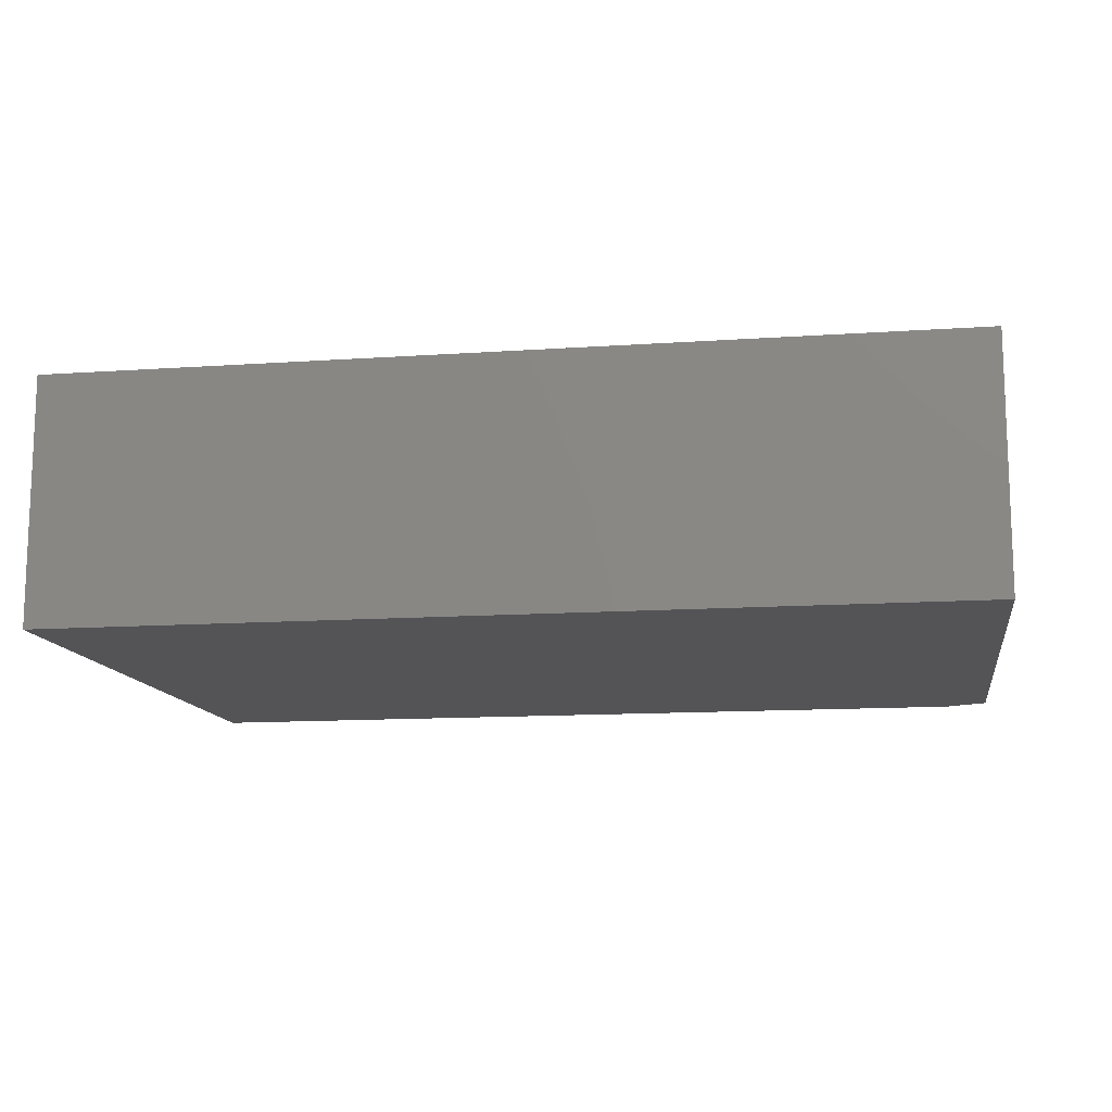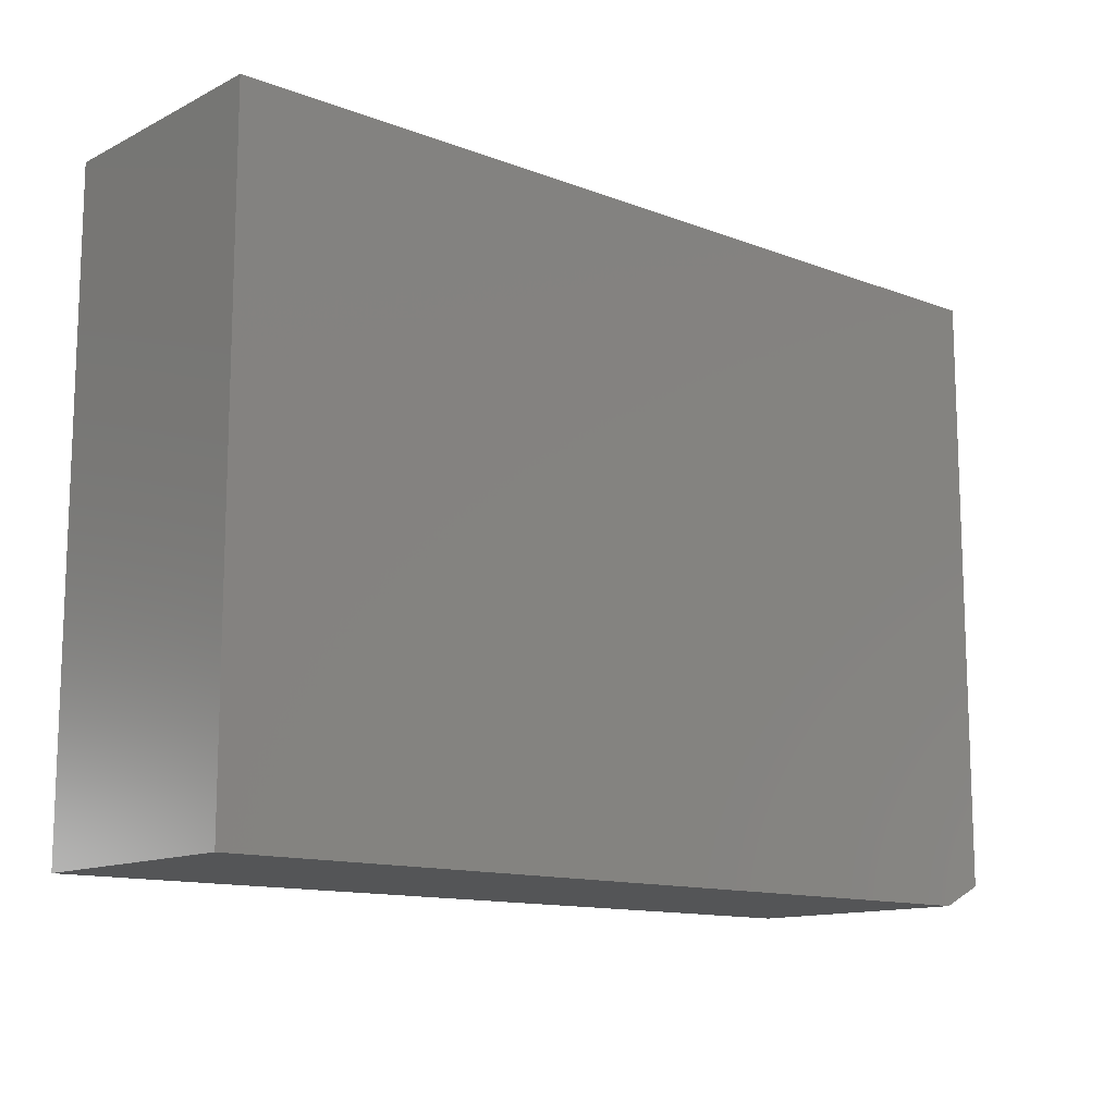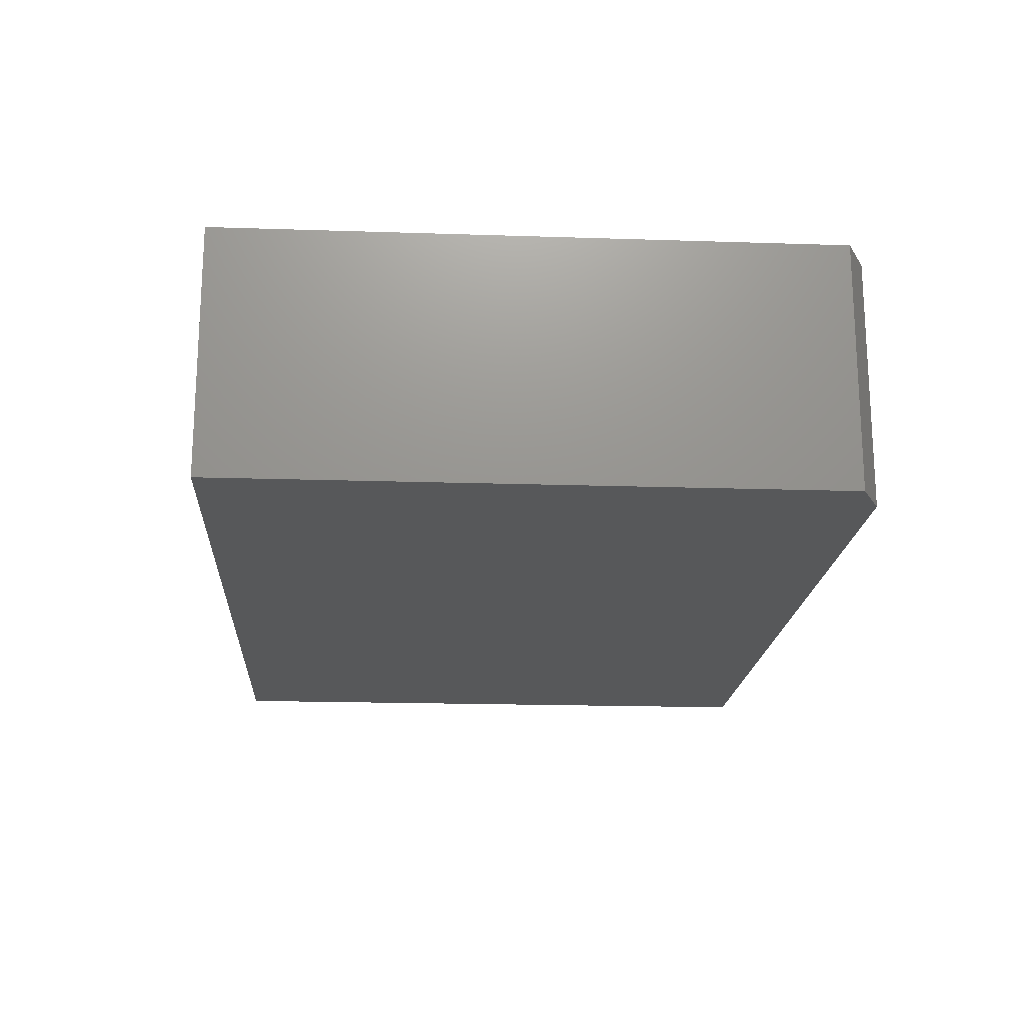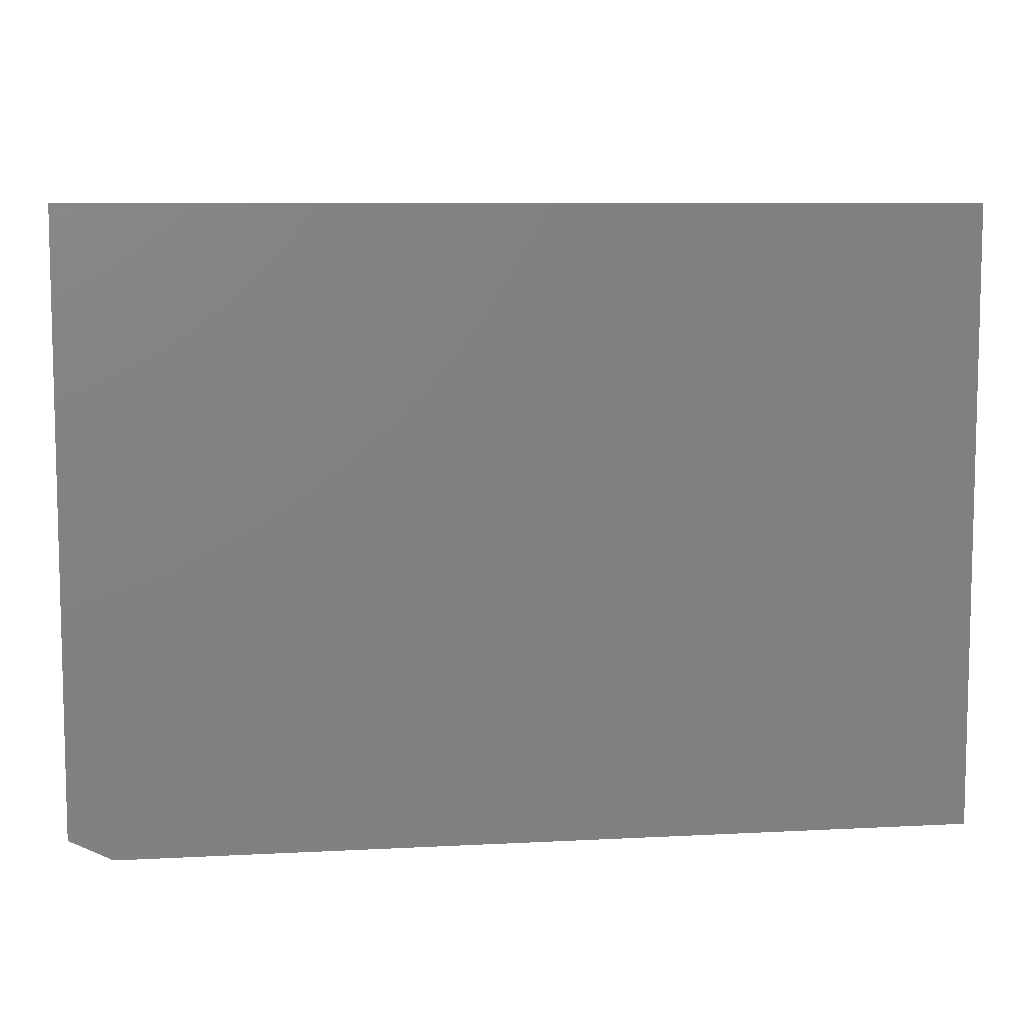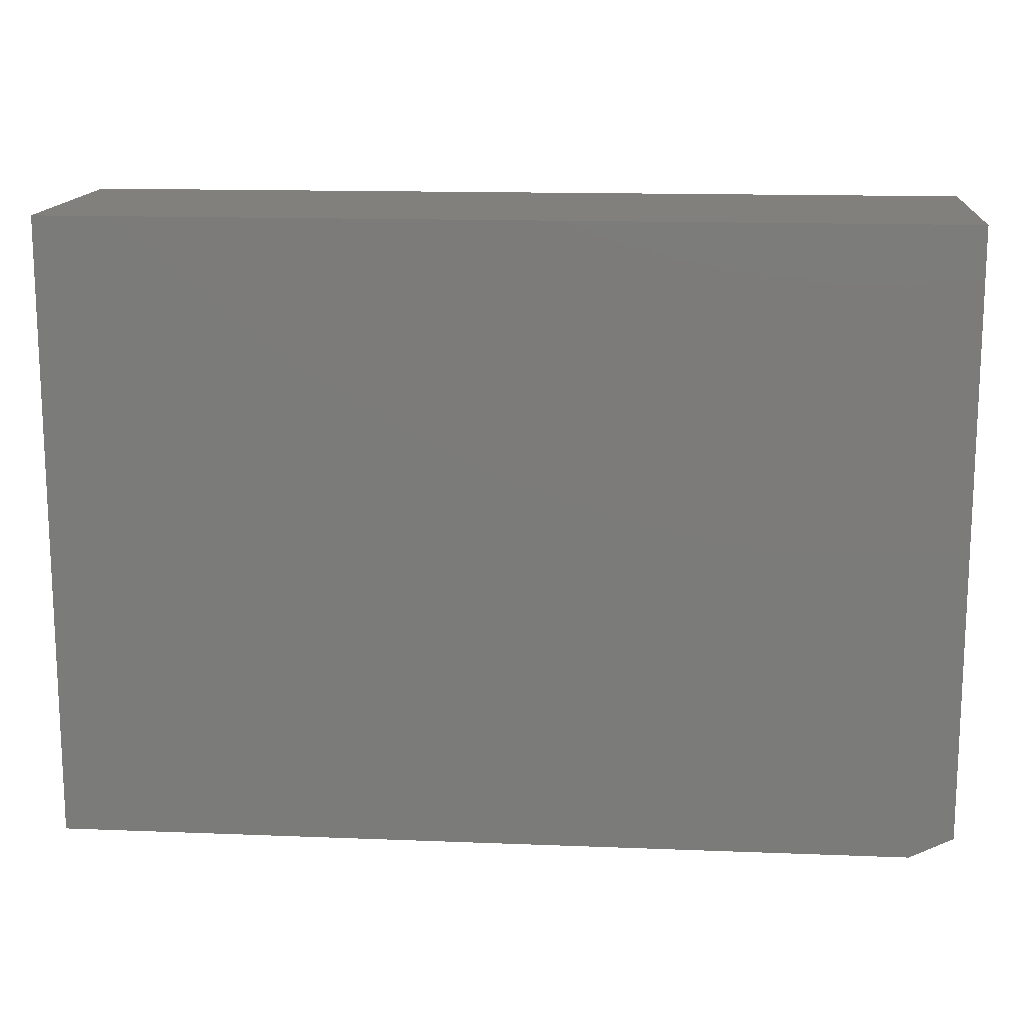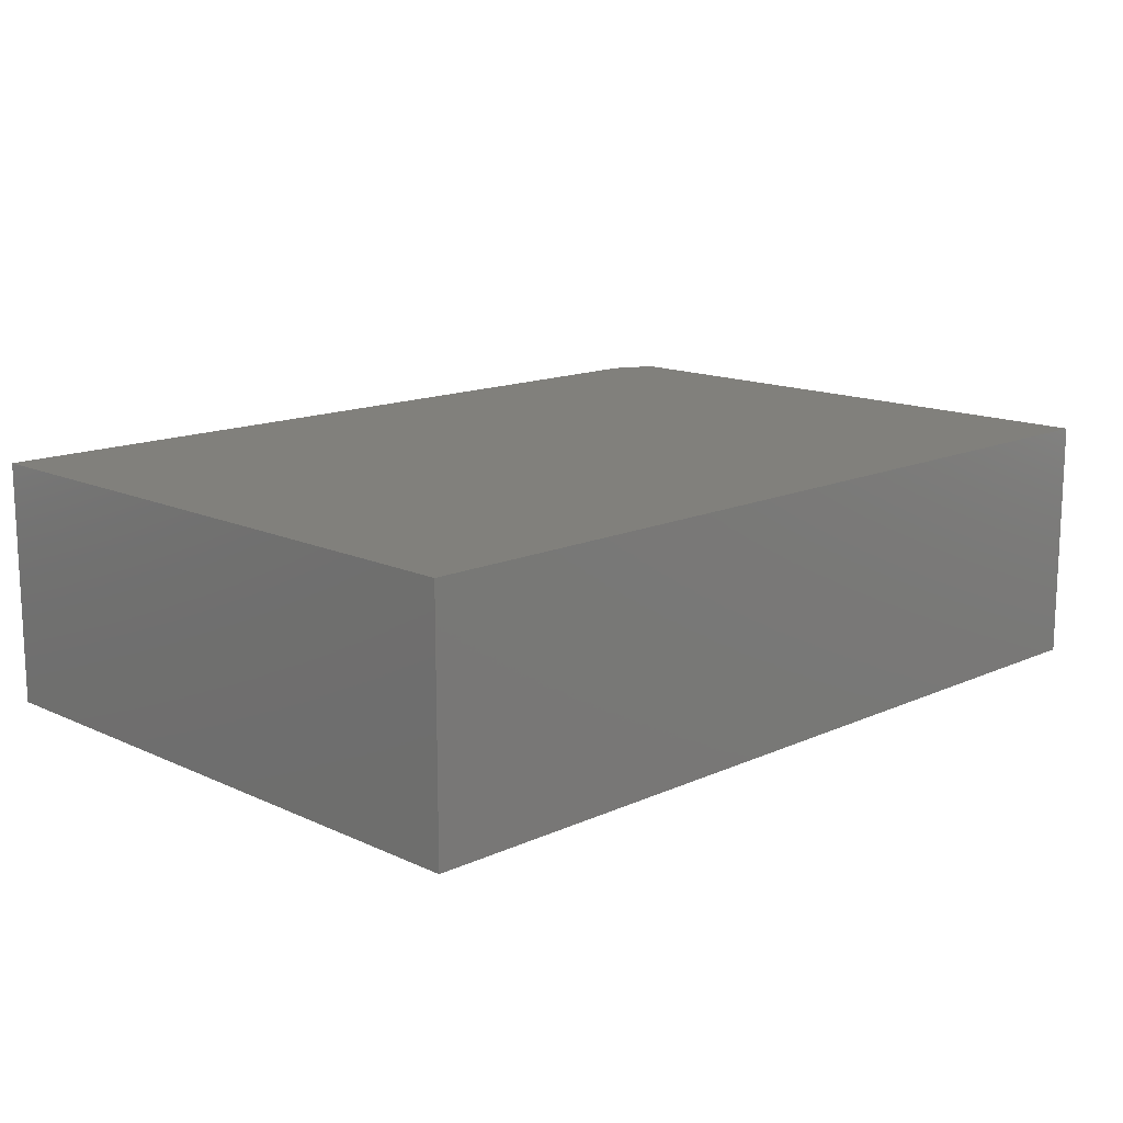
<metadata>
{"format":"stl","ext":"stl","renderer":"f3d","projection":"perspective","resolution":1024,"background":"white","views":[{"elev":-12.6,"azim":-170.9,"up":"+Z"},{"elev":-12.7,"azim":138.8,"up":"+Y"},{"elev":-18.4,"azim":-93.6,"up":"+Z"},{"elev":8.1,"azim":-8.3,"up":"+Y"},{"elev":14.6,"azim":-175.1,"up":"+Y"},{"elev":14.2,"azim":135.3,"up":"+Z"}]}
</metadata>
<code>
# stl→obj: 10 verts, 16 faces
v -0.04737 0.5053 0.1797
v -0.7026 0.5053 0.1797
v -0.04737 0.04737 0.1797
v -0.7026 0.06299 0.1797
v -0.6714 0.04737 0.1797
v -0.6714 0.04737 0
v -0.7026 0.06299 0
v -0.04737 0.04737 0
v -0.7026 0.5053 0
v -0.04737 0.5053 0
f 1 2 3
f 3 2 4
f 3 4 5
f 6 7 8
f 8 7 9
f 8 9 10
f 2 9 4
f 4 9 7
f 5 6 3
f 3 6 8
f 4 7 5
f 5 7 6
f 1 10 2
f 2 10 9
f 3 8 1
f 1 8 10

</code>
